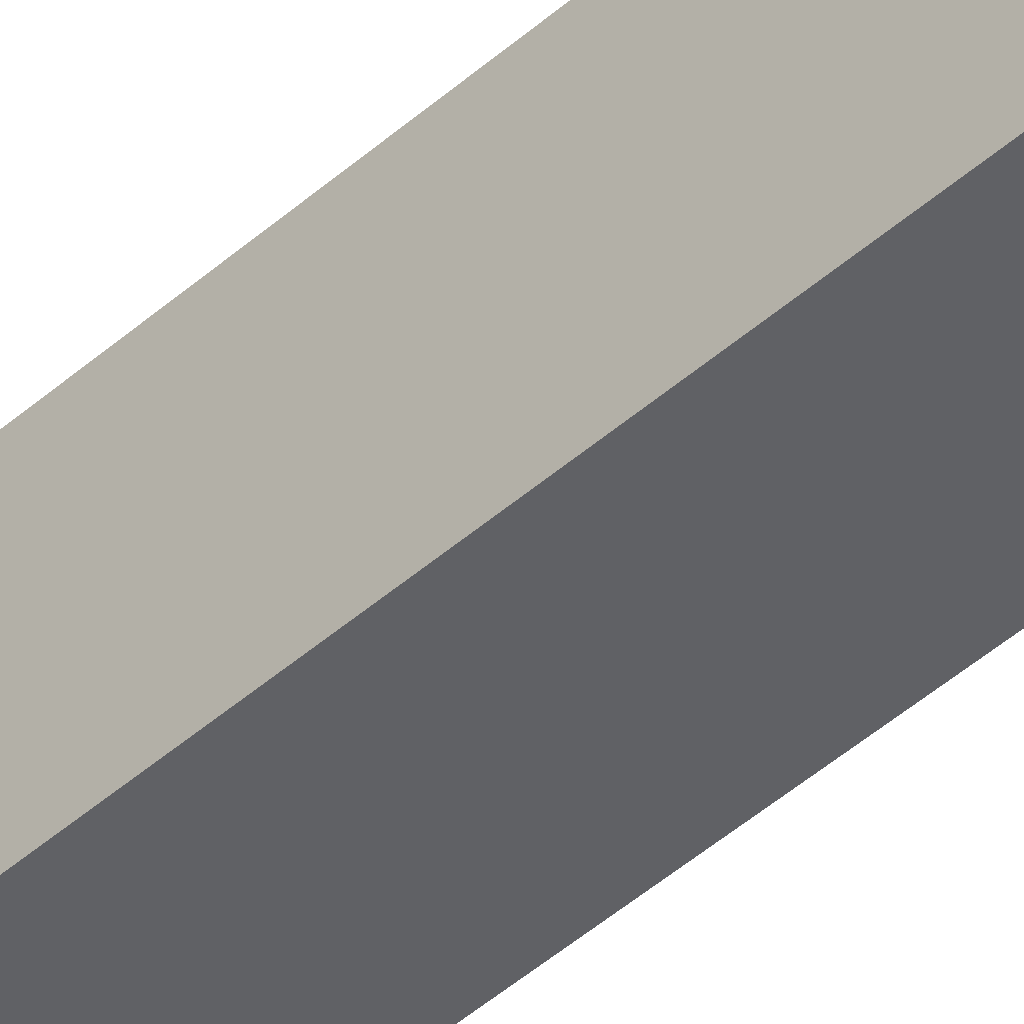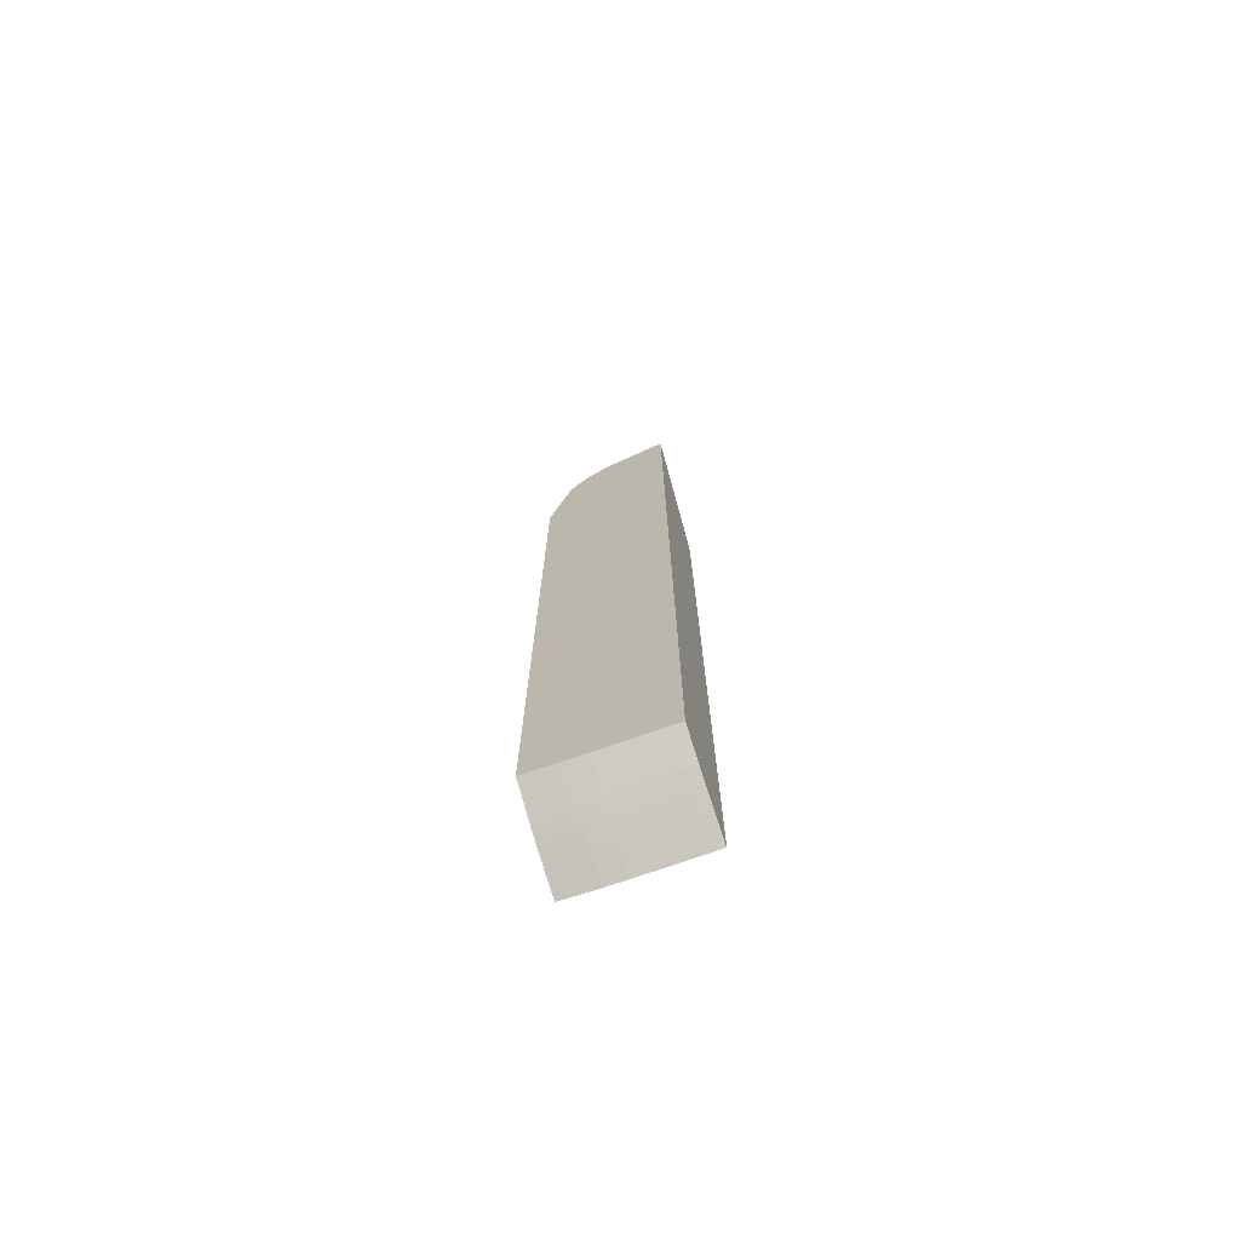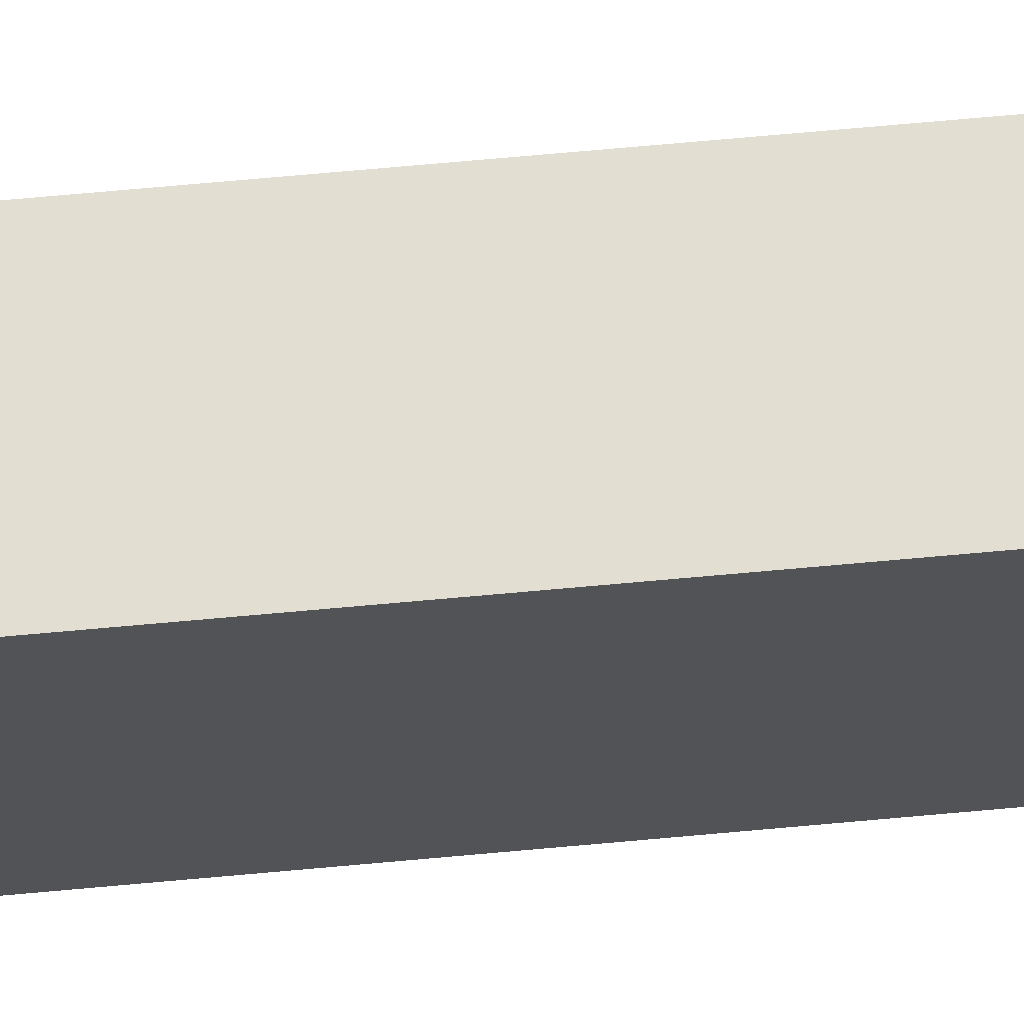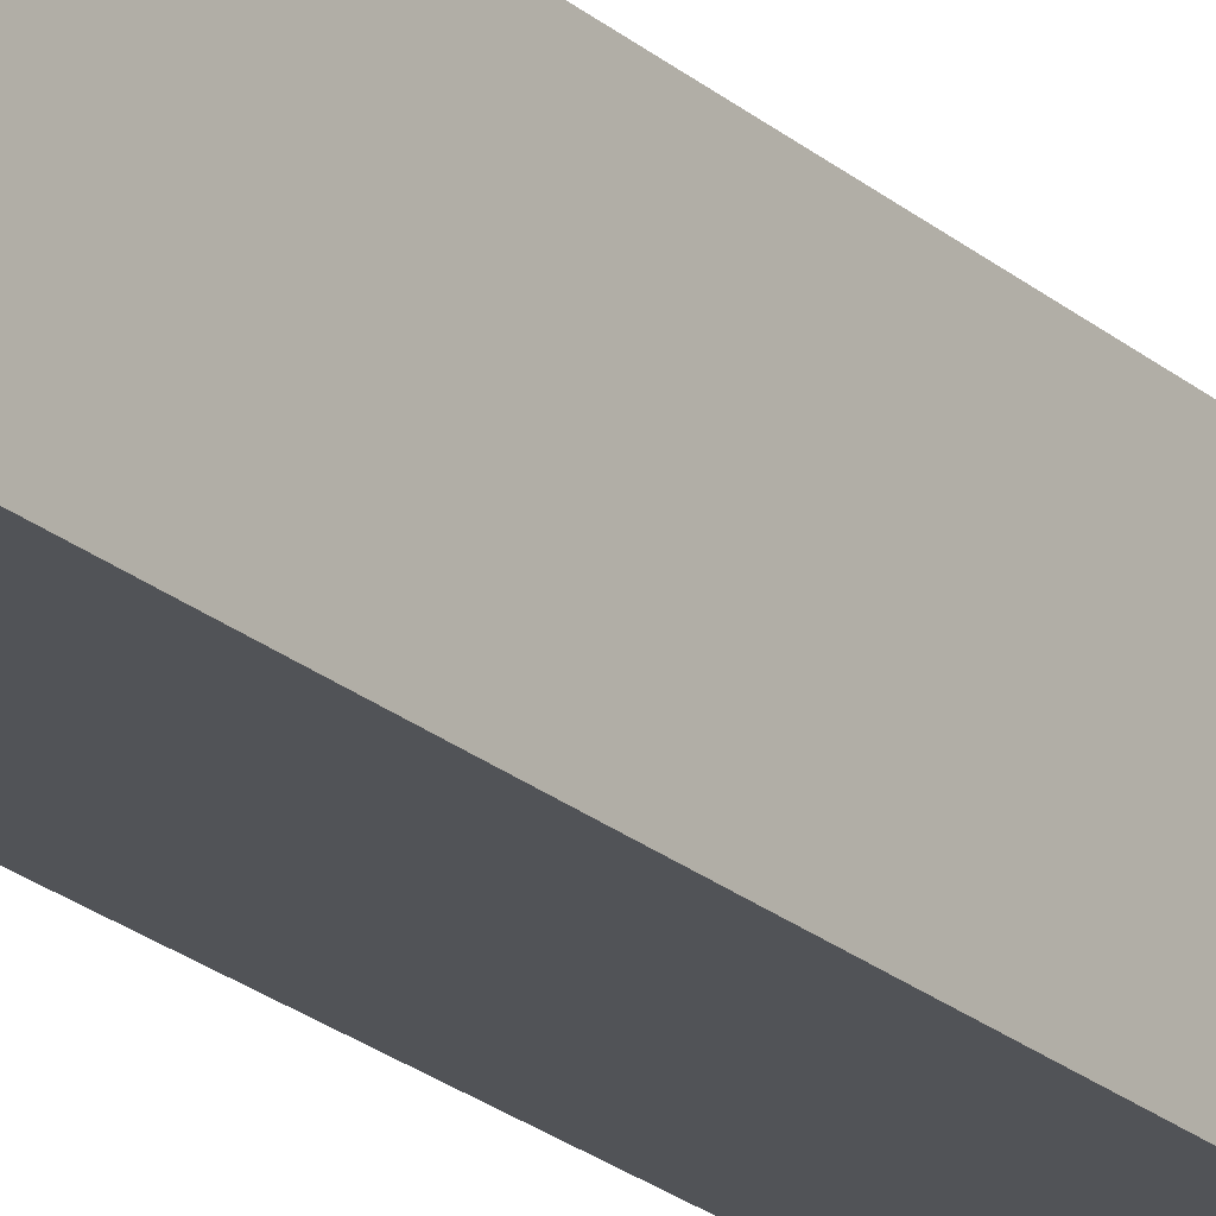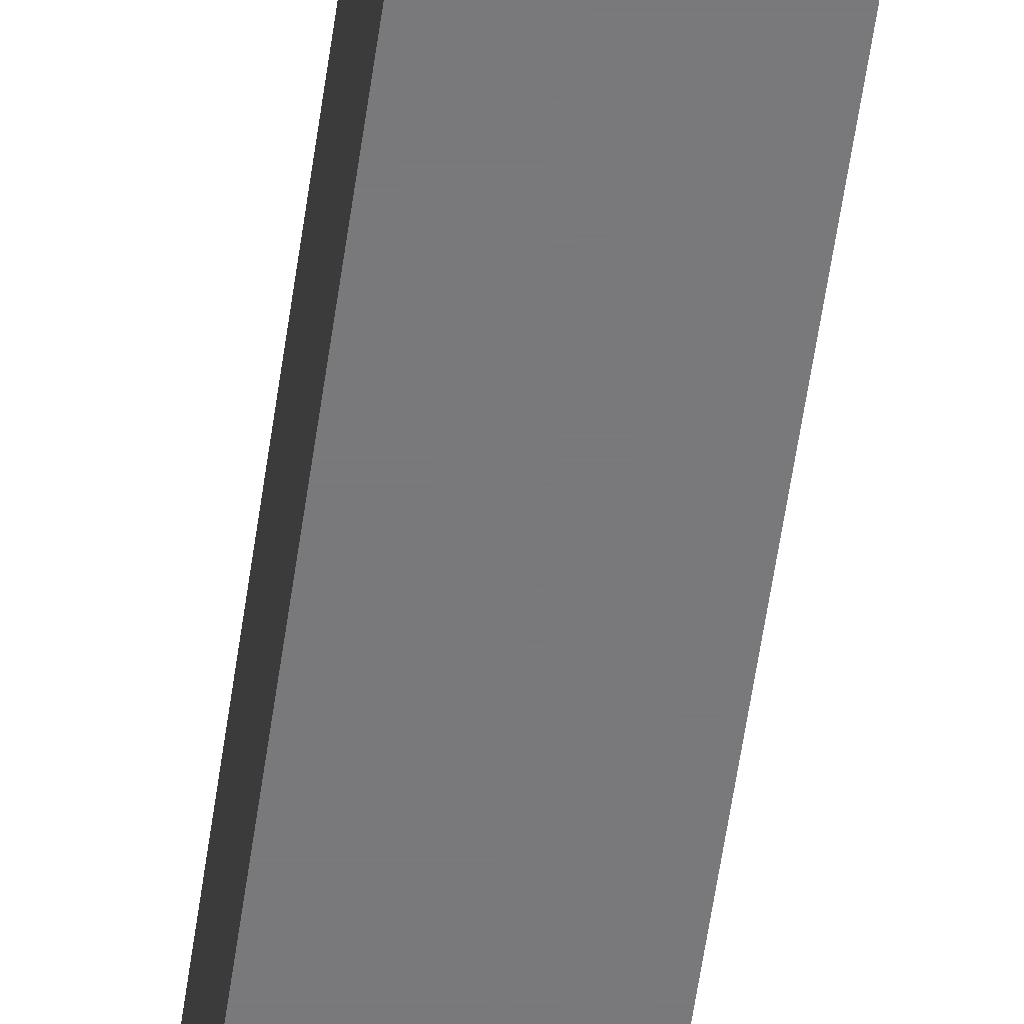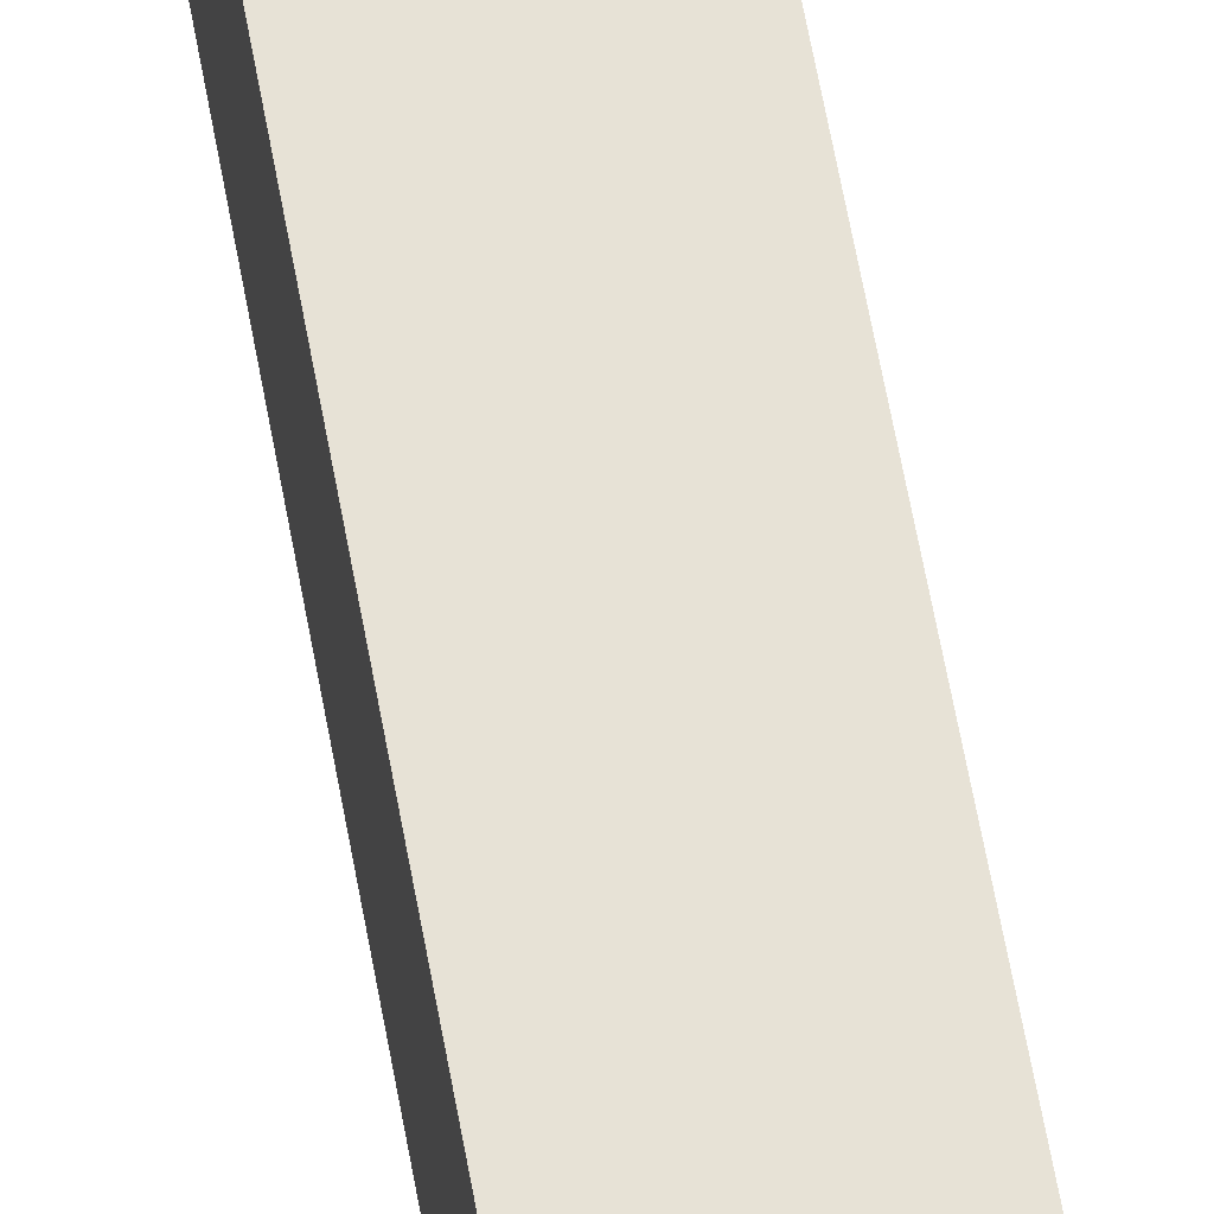
<metadata>
{"format":"obj","ext":"obj","renderer":"f3d","projection":"perspective","resolution":1024,"background":"white","views":[{"elev":-48.9,"azim":133.9,"up":"+Y"},{"elev":-73.3,"azim":-70.1,"up":"+Z"},{"elev":67.5,"azim":-95.3,"up":"+Y"},{"elev":-21.8,"azim":34.0,"up":"+Y"},{"elev":-57.9,"azim":-8.1,"up":"+Y"},{"elev":63.5,"azim":-10.3,"up":"+Y"}]}
</metadata>
<code>
v -0.01018 0.01268 -0.0269
v -0.01058 0.01268 -0.02673
v -0.01018 0.01324 -0.0269
v -0.01018 0.01268 0.01262
v -0.01096 0.01268 -0.02657
v -0.01018 0.01411 -0.02689
v -0.01145 0.01325 -0.02636
v -0.01142 0.01521 -0.02635
v -0.01018 0.01892 0.01785
v -0.0138 0.01268 0.02049
v -0.01145 0.01268 -0.02635
v -0.0103 0.01521 -0.02682
v -0.01018 0.01521 -0.02687
v -0.01227 0.01268 -0.02599
v -0.01227 0.01325 -0.02599
v -0.01091 0.01619 -0.02654
v -0.01227 0.01521 -0.02595
v -0.01227 0.01619 -0.02593
v -0.0114 0.01619 -0.02634
v -0.01049 0.01892 0.01748
v -0.01424 0.01792 0.01723
v -0.01424 0.01755 0.01811
v -0.01424 0.01718 0.01871
v -0.01424 0.01682 0.01917
v -0.01424 0.01619 0.01971
v -0.01424 0.01552 0.02013
v -0.01424 0.01521 0.02029
v -0.01424 0.0142 0.02069
v -0.01424 0.01325 0.02104
v -0.01424 0.01309 0.02108
v -0.01424 0.01268 0.02117
v -0.01415 0.01268 0.02105
v -0.01018 0.01892 -0.02666
v -0.0103 0.01619 -0.0268
v -0.01018 0.01619 -0.02685
v -0.01295 0.01268 -0.02563
v -0.01295 0.01325 -0.02563
v -0.01085 0.01717 -0.02652
v -0.01289 0.01619 -0.0256
v -0.01227 0.01717 -0.02588
v -0.01134 0.01717 -0.02631
v -0.01424 0.01892 0.01274
v -0.01424 0.01816 0.01619
v -0.01424 0.01268 -0.0248
v -0.01018 0.0181 -0.02673
v -0.0106 0.01892 -0.02649
v -0.0103 0.01717 -0.02675
v -0.01018 0.01717 -0.0268
v -0.01315 0.01268 -0.0255
v -0.01344 0.01325 -0.02532
v -0.01419 0.01423 -0.02482
v -0.01424 0.01435 -0.02478
v -0.0108 0.01771 -0.0265
v -0.01285 0.01717 -0.02557
v -0.01424 0.01536 -0.02476
v -0.01415 0.01619 -0.0248
v -0.01236 0.01823 -0.02575
v -0.01225 0.01892 -0.02574
v -0.01201 0.01892 -0.02586
v -0.0128 0.01796 -0.02554
v -0.01275 0.01861 -0.02551
v -0.01127 0.01892 -0.0262
v -0.01424 0.01892 -0.02453
v -0.01424 0.01334 -0.0248
v -0.0142 0.01268 -0.02483
v -0.01018 0.01792 -0.02675
v -0.0142 0.01325 -0.02483
v -0.01411 0.01717 -0.02477
v -0.01424 0.01619 -0.02474
v -0.01424 0.01639 -0.02473
v -0.01424 0.01717 -0.02468
v -0.01273 0.01892 -0.0255
v -0.01323 0.01892 -0.02518
v -0.01424 0.01816 -0.0246
v -0.01399 0.01892 -0.02469
v -0.01424 0.01862 -0.02456
f 16 38 34
f 1 65 49
f 21 23 22
f 33 45 46
f 34 38 47
f 34 47 48
f 34 48 35
f 1 9 4
f 1 4 10
f 1 10 32
f 1 32 31
f 1 31 44
f 9 29 30
f 40 61 57
f 1 3 6
f 1 6 13
f 1 13 35
f 1 35 48
f 21 44 31
f 9 73 75
f 6 8 12
f 6 12 13
f 7 11 14
f 12 16 34
f 14 36 37
f 18 37 39
f 37 52 39
f 38 53 47
f 38 41 53
f 39 54 40
f 39 52 55
f 61 73 72
f 1 36 14
f 1 14 11
f 9 75 63
f 9 63 42
f 9 42 20
f 12 34 35
f 12 35 13
f 21 25 24
f 21 76 74
f 3 5 7
f 3 7 8
f 7 14 15
f 7 15 8
f 49 67 50
f 18 39 40
f 37 51 52
f 51 64 52
f 54 68 60
f 55 69 56
f 9 21 22
f 9 22 23
f 18 40 19
f 63 75 76
f 9 31 32
f 41 59 62
f 37 49 50
f 37 50 51
f 56 71 68
f 57 61 72
f 57 72 58
f 60 73 61
f 64 67 65
f 68 71 74
f 20 43 21
f 21 43 42
f 21 42 63
f 39 55 56
f 39 56 68
f 1 49 36
f 17 37 18
f 1 33 9
f 21 74 71
f 21 71 70
f 21 70 69
f 21 69 55
f 21 55 52
f 21 52 64
f 9 28 29
f 21 63 76
f 40 58 59
f 40 59 41
f 46 53 62
f 47 53 48
f 9 32 10
f 9 33 46
f 9 46 62
f 9 62 59
f 9 59 58
f 21 64 44
f 60 68 74
f 60 74 73
f 1 45 33
f 9 23 24
f 9 24 25
f 9 25 26
f 9 26 27
f 9 27 28
f 4 9 10
f 5 11 7
f 73 74 75
f 74 76 75
f 56 69 70
f 56 70 71
f 39 68 54
f 40 57 58
f 48 53 66
f 49 65 67
f 40 54 60
f 40 60 61
f 41 62 53
f 44 64 65
f 45 66 53
f 45 53 46
f 9 20 21
f 1 44 65
f 36 49 37
f 1 66 45
f 1 11 5
f 1 5 2
f 2 5 3
f 9 58 72
f 9 72 73
f 3 8 6
f 21 24 23
f 1 2 3
f 21 31 30
f 21 30 29
f 21 29 28
f 21 28 27
f 21 27 26
f 21 26 25
f 50 67 64
f 50 64 51
f 9 30 31
f 8 16 12
f 8 15 17
f 8 17 18
f 8 18 19
f 8 19 16
f 19 40 41
f 20 42 43
f 1 48 66
f 14 37 15
f 15 37 17
f 16 19 41
f 16 41 38

</code>
